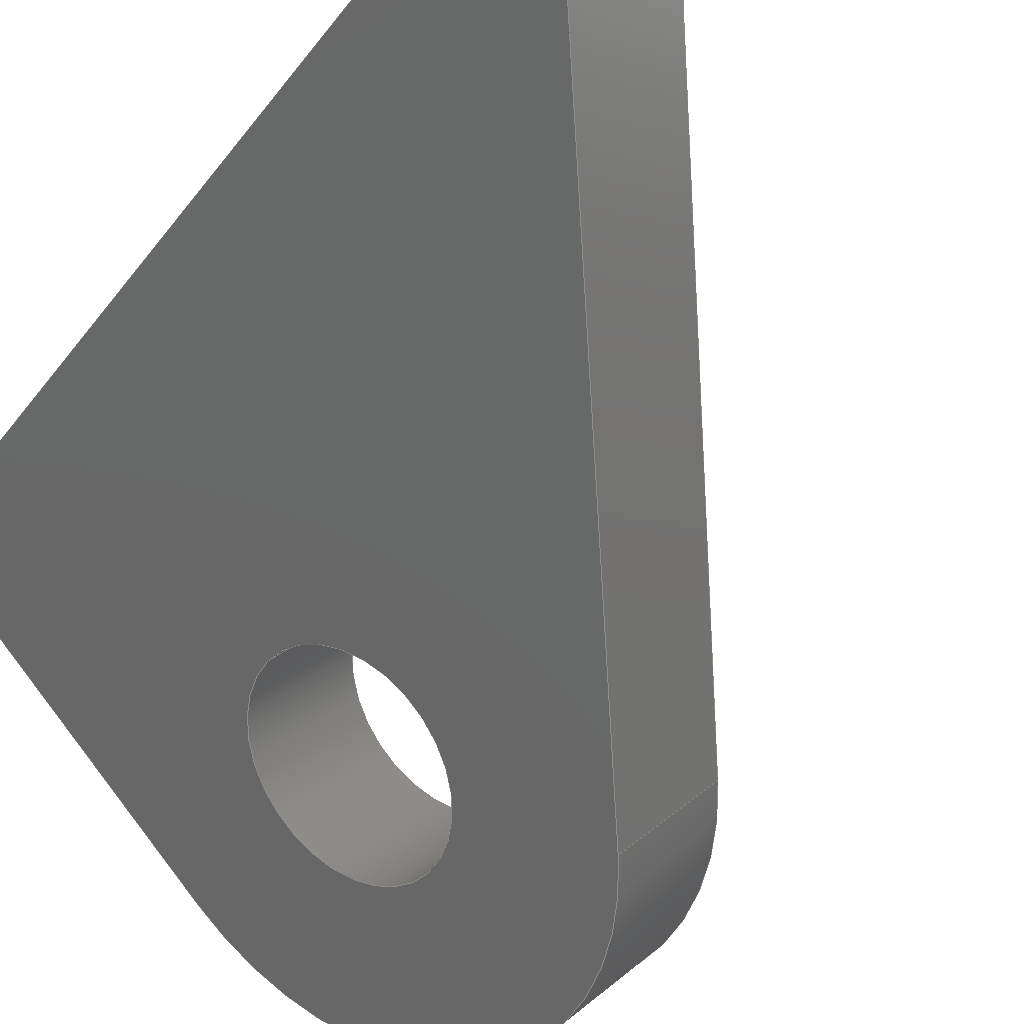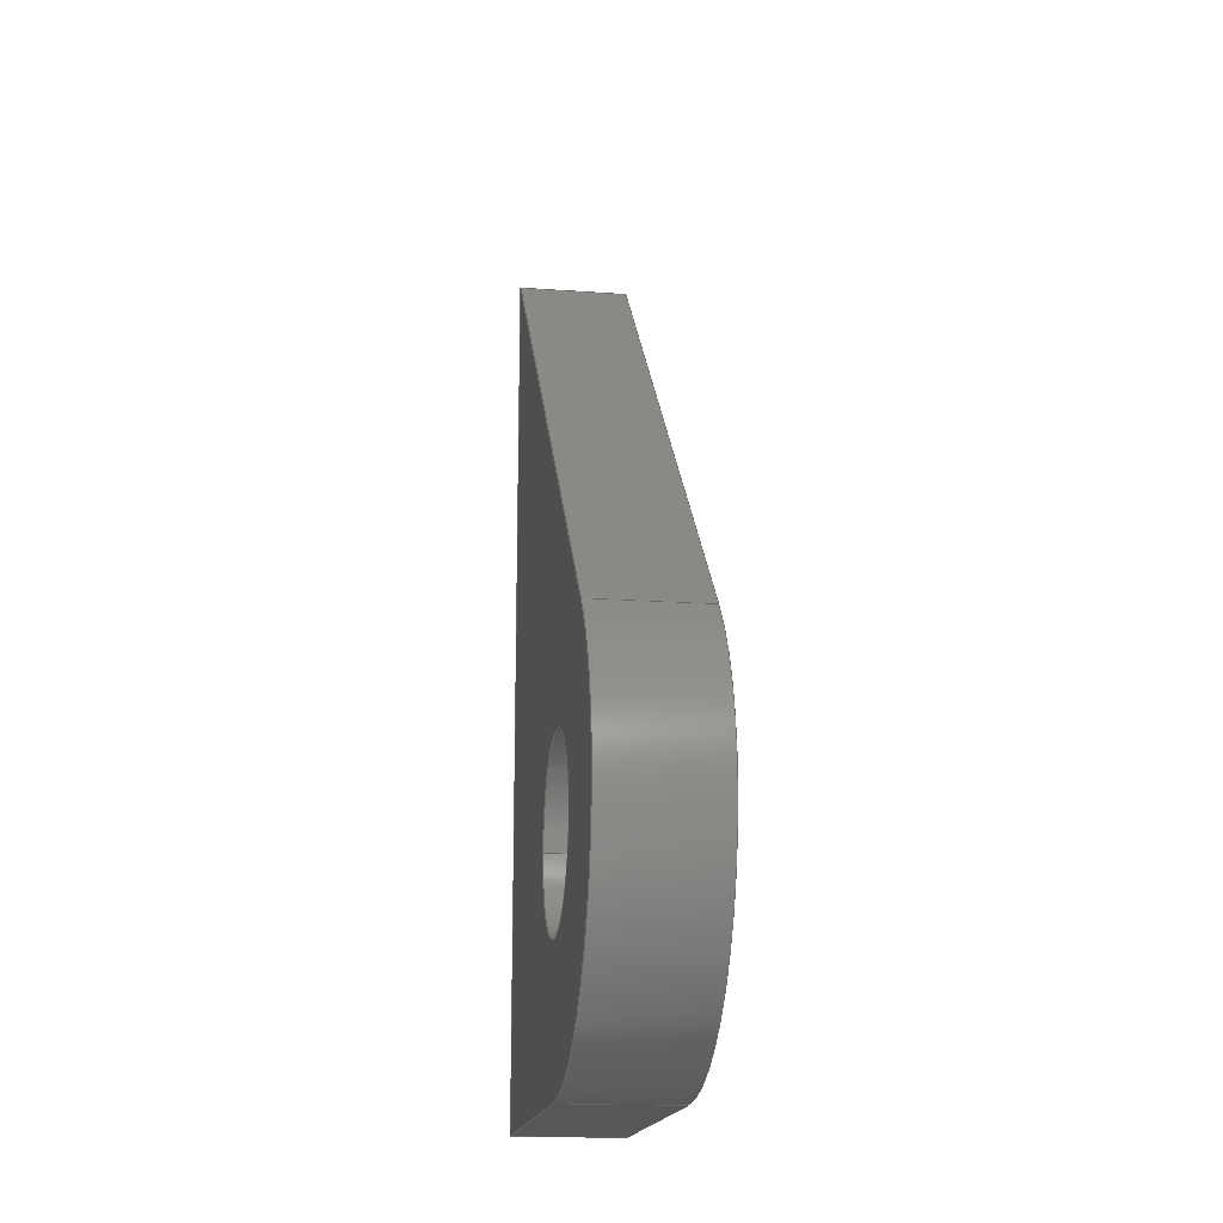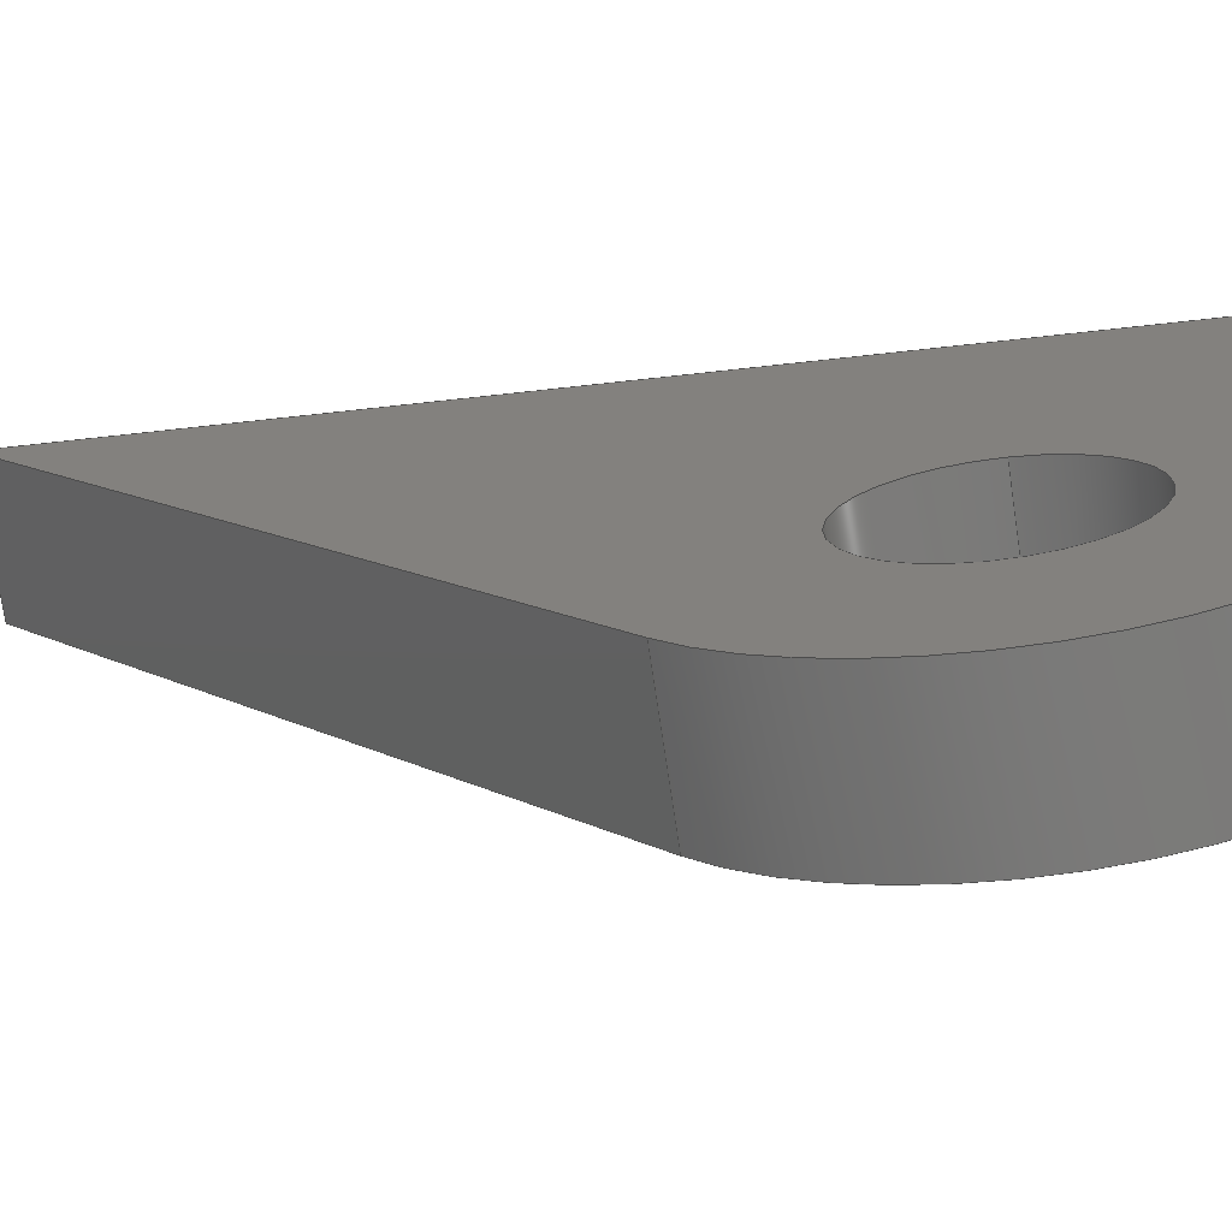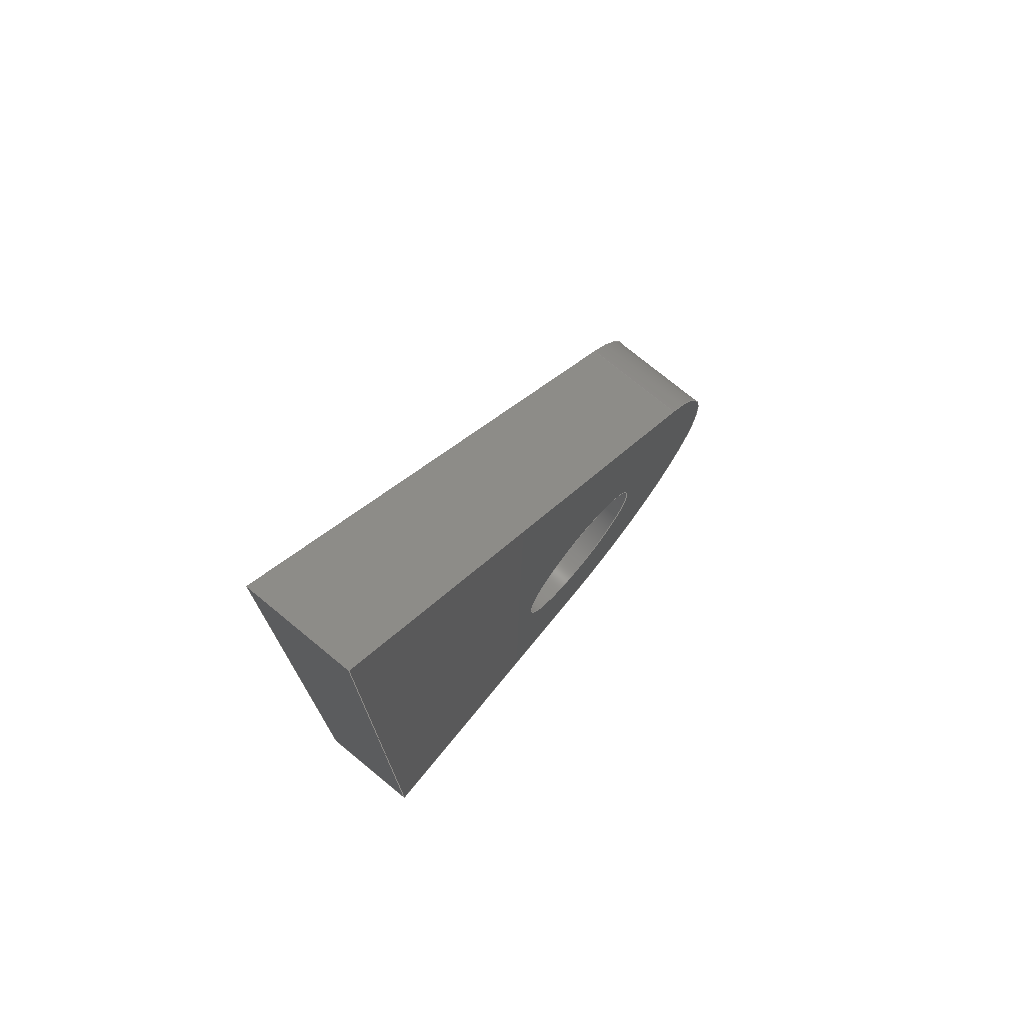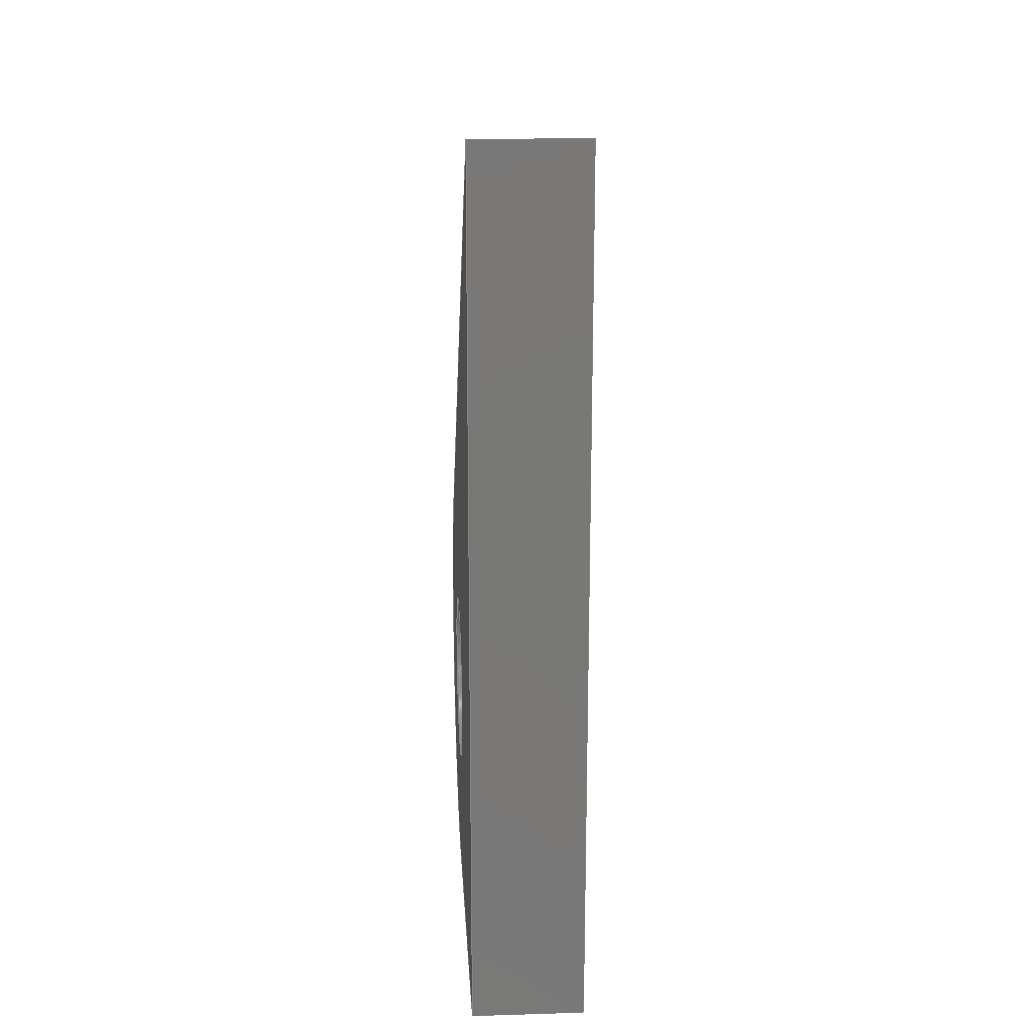
<metadata>
{"format":"step","ext":"stp","renderer":"f3d","projection":"perspective","resolution":1024,"background":"white","views":[{"elev":-35.4,"azim":-31.0,"up":"+Y"},{"elev":-16.9,"azim":36.7,"up":"+Z"},{"elev":-26.8,"azim":102.0,"up":"+Y"},{"elev":75.1,"azim":-95.6,"up":"+Z"},{"elev":19.2,"azim":-138.3,"up":"+Z"}]}
</metadata>
<code>
ISO-10303-21;
DATA;
#1=CARTESIAN_POINT('',(86.62,-86.62,622.8));
#2=DIRECTION('',(-0.7071,0.7071,
-2.64e-35));
#3=DIRECTION('',(6.848e-19,6.848e-19,-1));
#4=AXIS2_PLACEMENT_3D('',#1,#2,#3);
#5=PLANE('',#4);
#6=CARTESIAN_POINT('',(83.09,-90.16,544.5));
#7=DIRECTION('',(0.7071,0.7071,0));
#8=VECTOR('',#7,1);
#9=LINE('',#6,#8);
#10=CARTESIAN_POINT('',(83.09,-90.16,544.5));
#11=VERTEX_POINT('',#10);
#12=CARTESIAN_POINT('',(90.16,-83.09,544.5));
#13=VERTEX_POINT('',#12);
#14=EDGE_CURVE('',#11,#13,#9,.T.);
#15=ORIENTED_EDGE('',*,*,#14,.F.);
#16=CARTESIAN_POINT('',(90.16,-83.09,622.8));
#17=DIRECTION('',(0,0,-1));
#18=VECTOR('',#17,1);
#19=LINE('',#16,#18);
#20=CARTESIAN_POINT('',(90.16,-83.09,622.8)
);
#21=VERTEX_POINT('',#20);
#22=EDGE_CURVE('',#21,#13,#19,.T.);
#23=ORIENTED_EDGE('',*,*,#22,.T.);
#24=CARTESIAN_POINT('',(83.09,-90.16,622.8));
#25=DIRECTION('',(0.7071,0.7071,0));
#26=VECTOR('',#25,1);
#27=LINE('',#24,#26);
#28=CARTESIAN_POINT('',(83.09,-90.16,
622.8));
#29=VERTEX_POINT('',#28);
#30=EDGE_CURVE('',#29,#21,#27,.T.);
#31=ORIENTED_EDGE('',*,*,#30,.T.);
#32=CARTESIAN_POINT('',(83.09,-90.16,622.8
));
#33=DIRECTION('',(0,0,-1));
#34=VECTOR('',#33,1);
#35=LINE('',#32,#34);
#36=EDGE_CURVE('',#29,#11,#35,.T.);
#37=ORIENTED_EDGE('',*,*,#36,.F.);
#38=EDGE_LOOP('',(#37,#31,#23,#15));
#39=FACE_OUTER_BOUND('',#38,.T.);
#40=ADVANCED_FACE('',(#39),#5,.T.);
#41=CARTESIAN_POINT('',(-3.536,-3.536,4.337e-34
));
#42=DIRECTION('',(0.7071,0.7071,
9.685e-19));
#43=DIRECTION('',(0.7071,-0.7071,
-1.846e-35));
#44=AXIS2_PLACEMENT_3D('',#41,#42,#43);
#45=PLANE('',#44);
#46=ORIENTED_EDGE('',*,*,#36,.T.);
#47=CARTESIAN_POINT('',(114.3,-121.4,
578.6));
#48=DIRECTION('',(-0.5,0.5,
0.7071));
#49=VECTOR('',#48,1);
#50=LINE('',#47,#49);
#51=CARTESIAN_POINT('',(114.3,-121.4,
578.6));
#52=VERTEX_POINT('',#51);
#53=EDGE_CURVE('',#52,#29,#50,.T.);
#54=ORIENTED_EDGE('',*,*,#53,.T.);
#55=CARTESIAN_POINT('',(104.3,-111.4,564.5));
#56=DIRECTION('',(-0.7071,-0.7071,0));
#57=DIRECTION('',(-1.421e-15,1.421e-15,-1));
#58=AXIS2_PLACEMENT_3D('',#55,#56,#57);
#59=CIRCLE('',#58,20);
#60=CARTESIAN_POINT('',(104.3,-111.4,544.5));
#61=VERTEX_POINT('',#60);
#62=EDGE_CURVE('',#61,#52,#59,.T.);
#63=ORIENTED_EDGE('',*,*,#62,.T.);
#64=CARTESIAN_POINT('',(83.09,-90.16,544.5));
#65=DIRECTION('',(0.7071,-0.7071,0));
#66=VECTOR('',#65,1);
#67=LINE('',#64,#66);
#68=EDGE_CURVE('',#11,#61,#67,.T.);
#69=ORIENTED_EDGE('',*,*,#68,.T.);
#70=EDGE_LOOP('',(#69,#63,#54,#46));
#71=FACE_OUTER_BOUND('',#70,.T.);
#72=CARTESIAN_POINT('',(104.3,-111.4,564.5));
#73=DIRECTION('',(0.7071,0.7071,
9.685e-19));
#74=DIRECTION('',(-0.7071,0.7071,
-2.842e-14));
#75=AXIS2_PLACEMENT_3D('',#72,#73,#74);
#76=CIRCLE('',#75,8);
#77=CARTESIAN_POINT('',(110,-117,564.5));
#78=VERTEX_POINT('',#77);
#79=CARTESIAN_POINT('',(98.64,-105.7,564.5));
#80=VERTEX_POINT('',#79);
#81=EDGE_CURVE('',#78,#80,#76,.T.);
#82=ORIENTED_EDGE('',*,*,#81,.T.);
#83=EDGE_CURVE('',#80,#78,#76,.T.);
#84=ORIENTED_EDGE('',*,*,#83,.T.);
#85=EDGE_LOOP('',(#84,#82));
#86=FACE_BOUND('',#85,.T.);
#87=ADVANCED_FACE('',(#71,#86),#45,.F.);
#88=CARTESIAN_POINT('',(86.62,-86.62,544.5));
#89=DIRECTION('',(-1.305e-35,1.305e-35,-1));
#90=DIRECTION('',(0.7071,-0.7071,
-1.846e-35));
#91=AXIS2_PLACEMENT_3D('',#88,#89,#90);
#92=PLANE('',#91);
#93=CARTESIAN_POINT('',(104.3,-111.4,544.5));
#94=DIRECTION('',(0.7071,0.7071,0));
#95=VECTOR('',#94,1);
#96=LINE('',#93,#95);
#97=CARTESIAN_POINT('',(111.4,-104.3,544.5));
#98=VERTEX_POINT('',#97);
#99=EDGE_CURVE('',#61,#98,#96,.T.);
#100=ORIENTED_EDGE('',*,*,#99,.F.);
#101=CARTESIAN_POINT('',(90.16,-83.09,544.5));
#102=DIRECTION('',(0.7071,-0.7071,0));
#103=VECTOR('',#102,1);
#104=LINE('',#101,#103);
#105=EDGE_CURVE('',#13,#98,#104,.T.);
#106=ORIENTED_EDGE('',*,*,#105,.T.);
#107=ORIENTED_EDGE('',*,*,#14,.T.);
#108=ORIENTED_EDGE('',*,*,#68,.F.);
#109=EDGE_LOOP('',(#108,#107,#106,#100));
#110=FACE_OUTER_BOUND('',#109,.T.);
#111=ADVANCED_FACE('',(#110),#92,.T.);
#112=CARTESIAN_POINT('',(107.8,-107.8,564.5));
#113=DIRECTION('',(0.7071,0.7071,
9.685e-19));
#114=DIRECTION('',(0.5,-0.5,0.7071
));
#115=AXIS2_PLACEMENT_3D('',#112,#113,#114);
#116=CYLINDRICAL_SURFACE('',#115,20);
#117=CARTESIAN_POINT('',(121.4,-114.3,
578.6));
#118=DIRECTION('',(-0.7071,-0.7071,0));
#119=VECTOR('',#118,1);
#120=LINE('',#117,#119);
#121=CARTESIAN_POINT('',(121.4,-114.3,
578.6));
#122=VERTEX_POINT('',#121);
#123=EDGE_CURVE('',#122,#52,#120,.T.);
#124=ORIENTED_EDGE('',*,*,#123,.T.);
#125=CARTESIAN_POINT('',(111.4,-104.3,564.5));
#126=DIRECTION('',(0.7071,0.7071,0));
#127=DIRECTION('',(0.5,-0.5,0.7071
));
#128=AXIS2_PLACEMENT_3D('',#125,#126,#127);
#129=CIRCLE('',#128,20);
#130=EDGE_CURVE('',#122,#98,#129,.T.);
#131=ORIENTED_EDGE('',*,*,#130,.F.);
#132=ORIENTED_EDGE('',*,*,#99,.T.);
#133=ORIENTED_EDGE('',*,*,#62,.F.);
#134=EDGE_LOOP('',(#133,#132,#131,#124));
#135=FACE_OUTER_BOUND('',#134,.T.);
#136=ADVANCED_FACE('',(#135),#116,.T.);
#137=CARTESIAN_POINT('',(86.62,-86.62,622.8));
#138=DIRECTION('',(-0.5,0.5,
-0.7071));
#139=DIRECTION('',(0.5,-0.5,
-0.7071));
#140=AXIS2_PLACEMENT_3D('',#137,#138,#139);
#141=PLANE('',#140);
#142=ORIENTED_EDGE('',*,*,#30,.F.);
#143=CARTESIAN_POINT('',(90.16,-83.09,
622.8));
#144=DIRECTION('',(0.5,-0.5,
-0.7071));
#145=VECTOR('',#144,1);
#146=LINE('',#143,#145);
#147=EDGE_CURVE('',#21,#122,#146,.T.);
#148=ORIENTED_EDGE('',*,*,#147,.F.);
#149=ORIENTED_EDGE('',*,*,#123,.F.);
#150=ORIENTED_EDGE('',*,*,#53,.F.);
#151=EDGE_LOOP('',(#150,#149,#148,#142));
#152=FACE_OUTER_BOUND('',#151,.T.);
#153=ADVANCED_FACE('',(#152),#141,.F.);
#154=CARTESIAN_POINT('',(3.536,3.536,4.337e-34)
);
#155=DIRECTION('',(0.7071,0.7071,
9.685e-19));
#156=DIRECTION('',(0.7071,-0.7071,
-1.846e-35));
#157=AXIS2_PLACEMENT_3D('',#154,#155,#156);
#158=PLANE('',#157);
#159=ORIENTED_EDGE('',*,*,#105,.F.);
#160=ORIENTED_EDGE('',*,*,#130,.T.);
#161=ORIENTED_EDGE('',*,*,#147,.T.);
#162=ORIENTED_EDGE('',*,*,#22,.F.);
#163=EDGE_LOOP('',(#162,#161,#160,#159));
#164=FACE_OUTER_BOUND('',#163,.T.);
#165=CARTESIAN_POINT('',(111.4,-104.3,564.5));
#166=DIRECTION('',(-0.7071,-0.7071,
-9.685e-19));
#167=DIRECTION('',(-0.7071,0.7071,
-2.842e-14));
#168=AXIS2_PLACEMENT_3D('',#165,#166,#167);
#169=CIRCLE('',#168,8);
#170=CARTESIAN_POINT('',(105.7,-98.64,564.5));
#171=VERTEX_POINT('',#170);
#172=CARTESIAN_POINT('',(117,-110,564.5));
#173=VERTEX_POINT('',#172);
#174=EDGE_CURVE('',#171,#173,#169,.T.);
#175=ORIENTED_EDGE('',*,*,#174,.T.);
#176=EDGE_CURVE('',#173,#171,#169,.T.);
#177=ORIENTED_EDGE('',*,*,#176,.T.);
#178=EDGE_LOOP('',(#177,#175));
#179=FACE_BOUND('',#178,.T.);
#180=ADVANCED_FACE('',(#164,#179),#158,.T.);
#181=CARTESIAN_POINT('',(107.8,-107.8,564.5));
#182=DIRECTION('',(0.7071,0.7071,
9.685e-19));
#183=DIRECTION('',(-0.7071,0.7071,
-1.225e-16));
#184=AXIS2_PLACEMENT_3D('',#181,#182,#183);
#185=CYLINDRICAL_SURFACE('',#184,8);
#186=CARTESIAN_POINT('',(113.5,-113.5,564.5));
#187=DIRECTION('',(0.7071,0.7071,
9.685e-19));
#188=VECTOR('',#187,1);
#189=LINE('',#186,#188);
#190=EDGE_CURVE('',#78,#173,#189,.T.);
#191=ORIENTED_EDGE('',*,*,#190,.F.);
#192=ORIENTED_EDGE('',*,*,#176,.F.);
#193=CARTESIAN_POINT('',(102.2,-102.2,564.5));
#194=DIRECTION('',(0.7071,0.7071,
9.685e-19));
#195=VECTOR('',#194,1);
#196=LINE('',#193,#195);
#197=EDGE_CURVE('',#80,#171,#196,.T.);
#198=ORIENTED_EDGE('',*,*,#197,.T.);
#199=ORIENTED_EDGE('',*,*,#83,.F.);
#200=EDGE_LOOP('',(#199,#198,#192,#191));
#201=FACE_OUTER_BOUND('',#200,.T.);
#202=ADVANCED_FACE('',(#201),#185,.F.);
#203=CARTESIAN_POINT('',(107.8,-107.8,564.5));
#204=DIRECTION('',(0.7071,0.7071,
9.685e-19));
#205=DIRECTION('',(-0.7071,0.7071,
-1.225e-16));
#206=AXIS2_PLACEMENT_3D('',#203,#204,#205);
#207=CYLINDRICAL_SURFACE('',#206,8);
#208=ORIENTED_EDGE('',*,*,#174,.F.);
#209=ORIENTED_EDGE('',*,*,#190,.T.);
#210=ORIENTED_EDGE('',*,*,#81,.F.);
#211=ORIENTED_EDGE('',*,*,#197,.F.);
#212=EDGE_LOOP('',(#211,#210,#209,#208));
#213=FACE_OUTER_BOUND('',#212,.T.);
#214=ADVANCED_FACE('',(#213),#207,.F.);
#215=CLOSED_SHELL('',(#40,#87,#111,#136,#153,#180,#202,#214));
#216=MANIFOLD_SOLID_BREP('',#215);
#217=CARTESIAN_POINT('',(0,0,0));
#218=DIRECTION('',(0,0,1));
#219=DIRECTION('',(1,0,0));
#220=AXIS2_PLACEMENT_3D('',#217,#218,#219);
#221=APPLICATION_CONTEXT(' ');
#222=APPLICATION_PROTOCOL_DEFINITION(' ','automotive_design',1998,#221
);
#223=PRODUCT_CONTEXT('',#221,'mechanical');
#224=PRODUCT_DEFINITION_CONTEXT('part definition',#221,'design');
#225=PRODUCT('BODY_10____SOL2881_-_WSP_BRIDE_.PRT',
'BODY_10____SOL2881_-_WSP_BRIDE_.PRT','',(#223));
#226=PRODUCT_RELATED_PRODUCT_CATEGORY('part',' ',(#225));
#227=PRODUCT_DEFINITION_FORMATION_WITH_SPECIFIED_SOURCE('','',#225,
.BOUGHT.);
#228=PRODUCT_DEFINITION('',' ',#227,#224);
#229=PRODUCT_DEFINITION_SHAPE('','',#228);
#230=DIMENSIONAL_EXPONENTS(1,0,0,0,0,0,0);
#231=DIMENSIONAL_EXPONENTS(0,0,0,0,0,0,0);
#232=DIMENSIONAL_EXPONENTS(0,0,0,0,0,0,0);
#233=(LENGTH_UNIT() NAMED_UNIT(*) SI_UNIT(.MILLI.,.METRE.));
#234=(NAMED_UNIT(*) PLANE_ANGLE_UNIT() SI_UNIT($,.RADIAN.));
#235=(NAMED_UNIT(*) SI_UNIT($,.STERADIAN.) SOLID_ANGLE_UNIT());
#236=(GEOMETRIC_REPRESENTATION_CONTEXT(3) 
GLOBAL_UNCERTAINTY_ASSIGNED_CONTEXT((#237)) 
GLOBAL_UNIT_ASSIGNED_CONTEXT((#233,#234,#235)) REPRESENTATION_CONTEXT
('',''));
#237=UNCERTAINTY_MEASURE_WITH_UNIT(LENGTH_MEASURE(0.0099),#233,
'distance_accuracy_value','maximum gap value');
#238=ADVANCED_BREP_SHAPE_REPRESENTATION('',(#220,#216),#236);
#239=SHAPE_DEFINITION_REPRESENTATION(#229,#238);
#240=COLOUR_RGB('',0.6667,0.6667,
0.6667);
#241=FILL_AREA_STYLE_COLOUR('',#240);
#242=FILL_AREA_STYLE('',(#241));
#243=SURFACE_STYLE_FILL_AREA(#242);
#244=SURFACE_SIDE_STYLE('',(#243));
#245=SURFACE_STYLE_USAGE(.BOTH.,#244);
#246=PRESENTATION_STYLE_ASSIGNMENT((#245));
#247=STYLED_ITEM('',(#246),#216);
#248=DRAUGHTING_MODEL('',(#247),#236);
ENDSEC;
END-ISO-10303-21;

</code>
